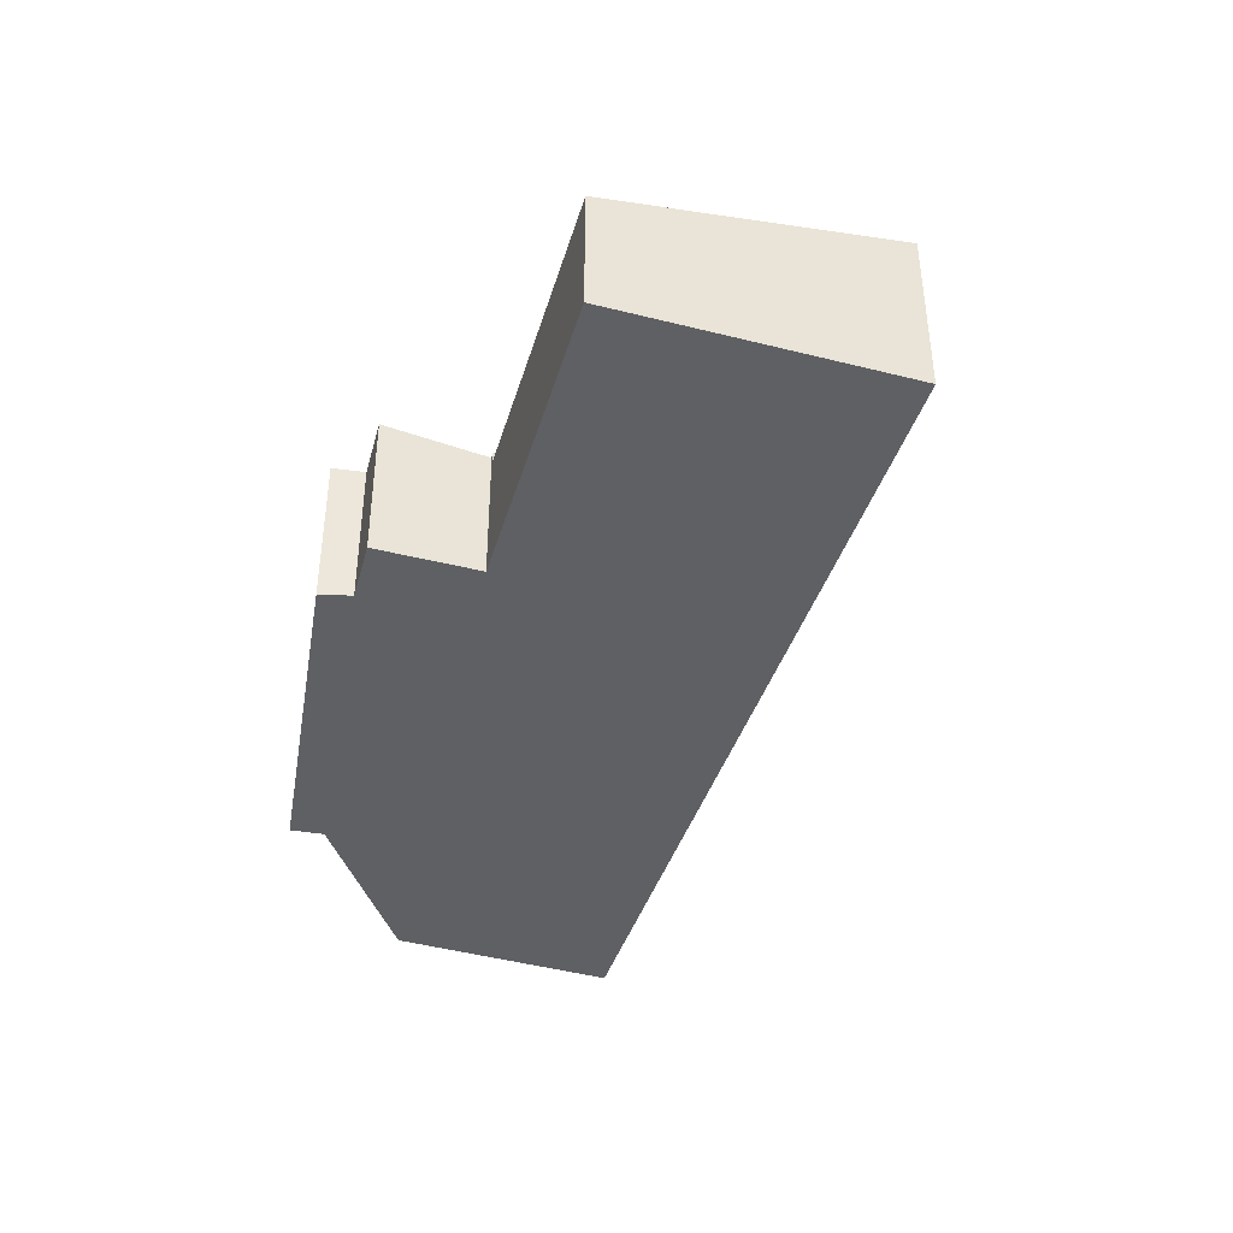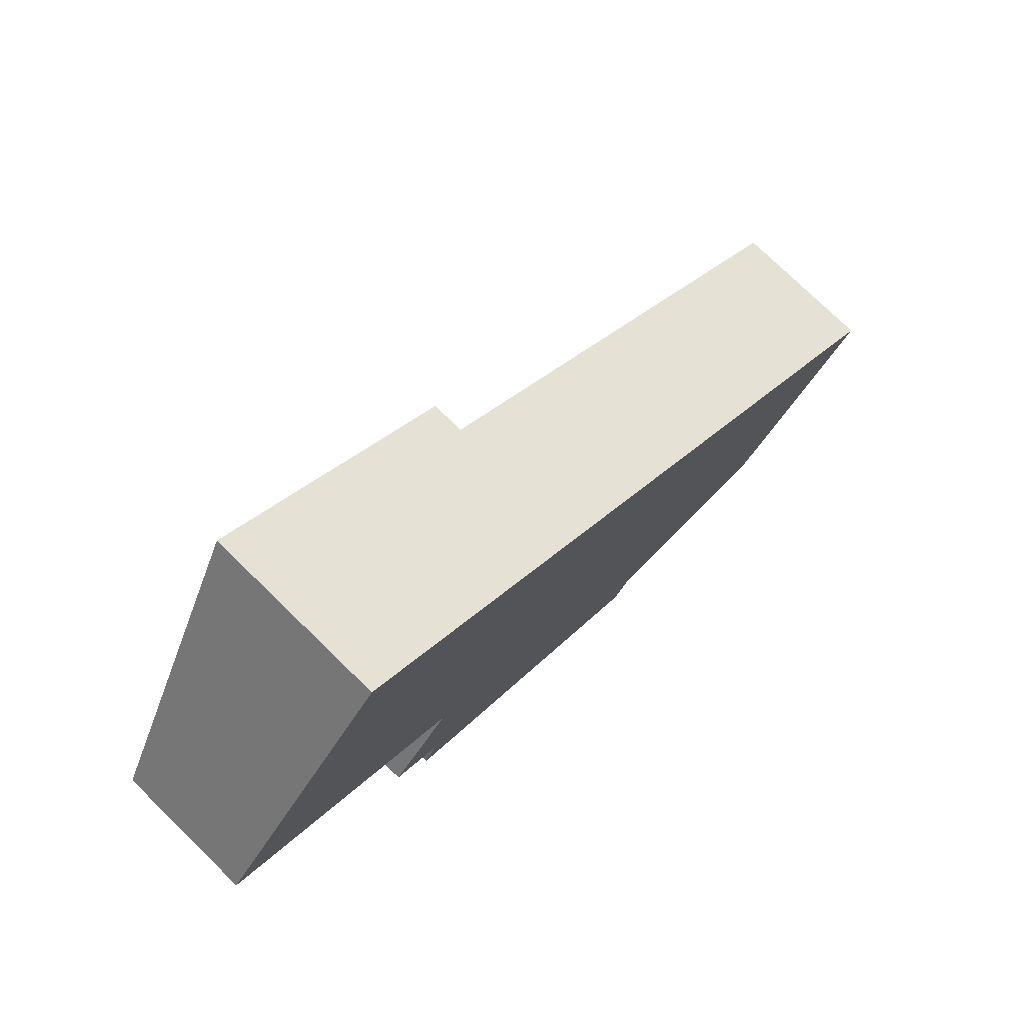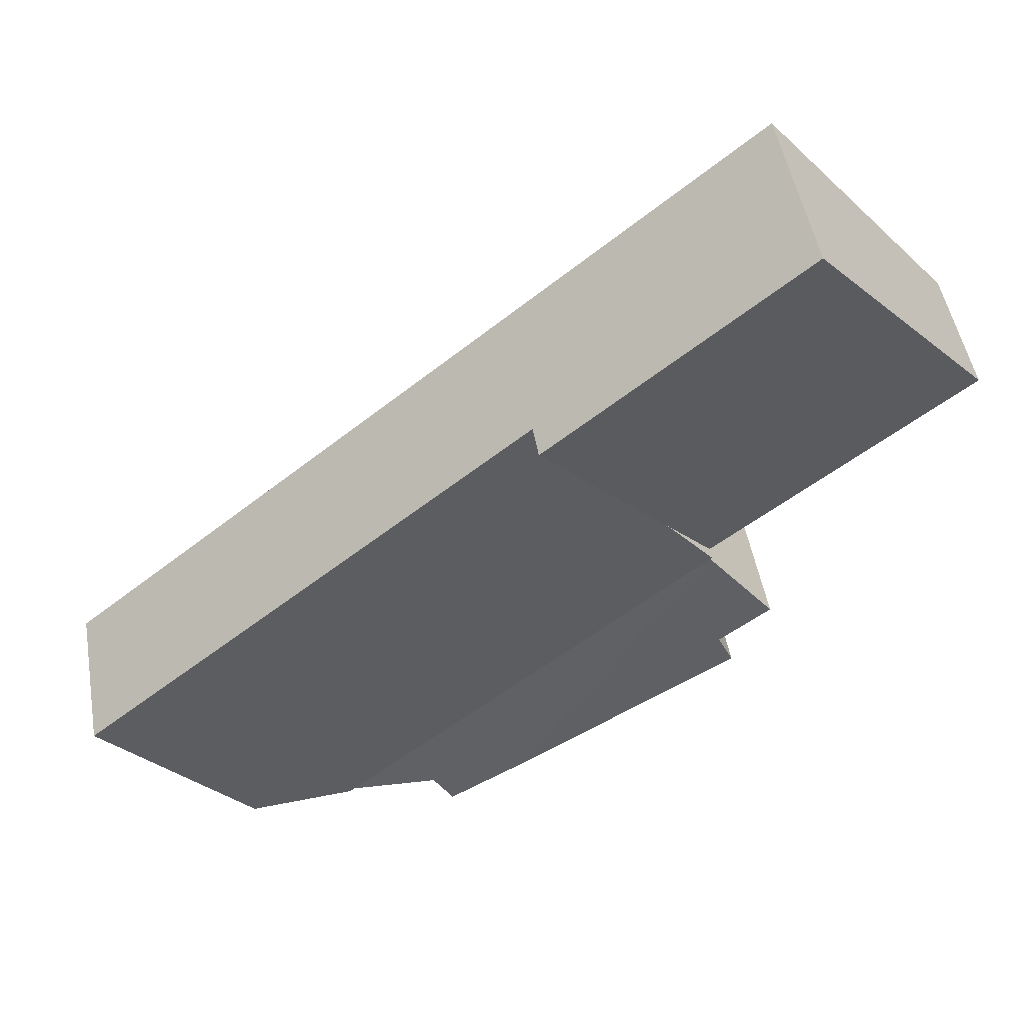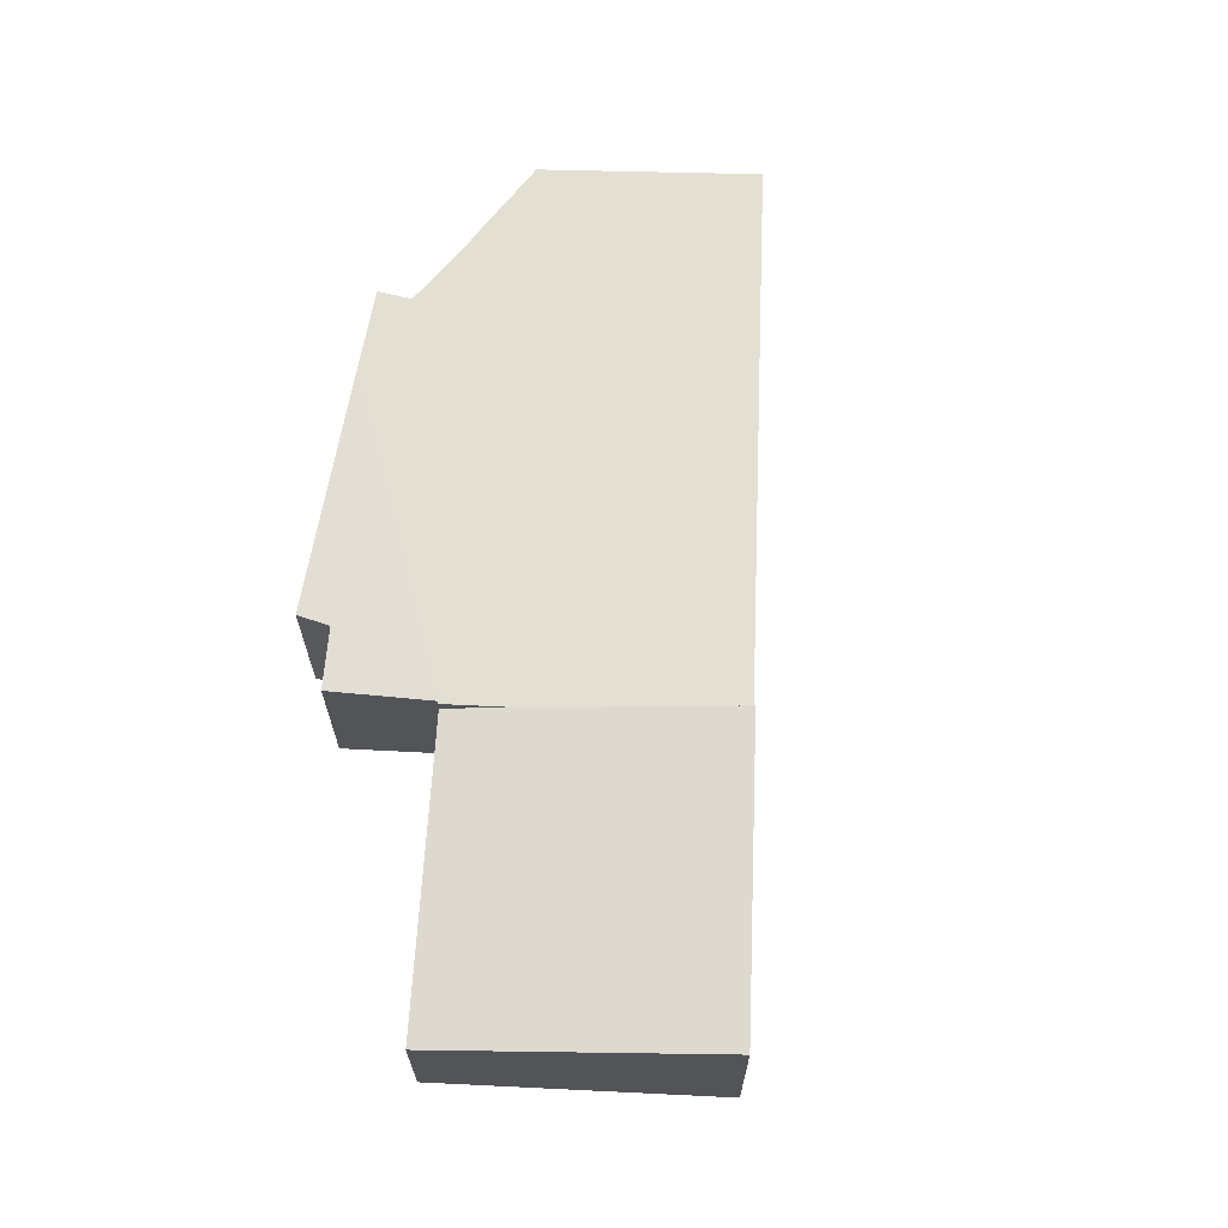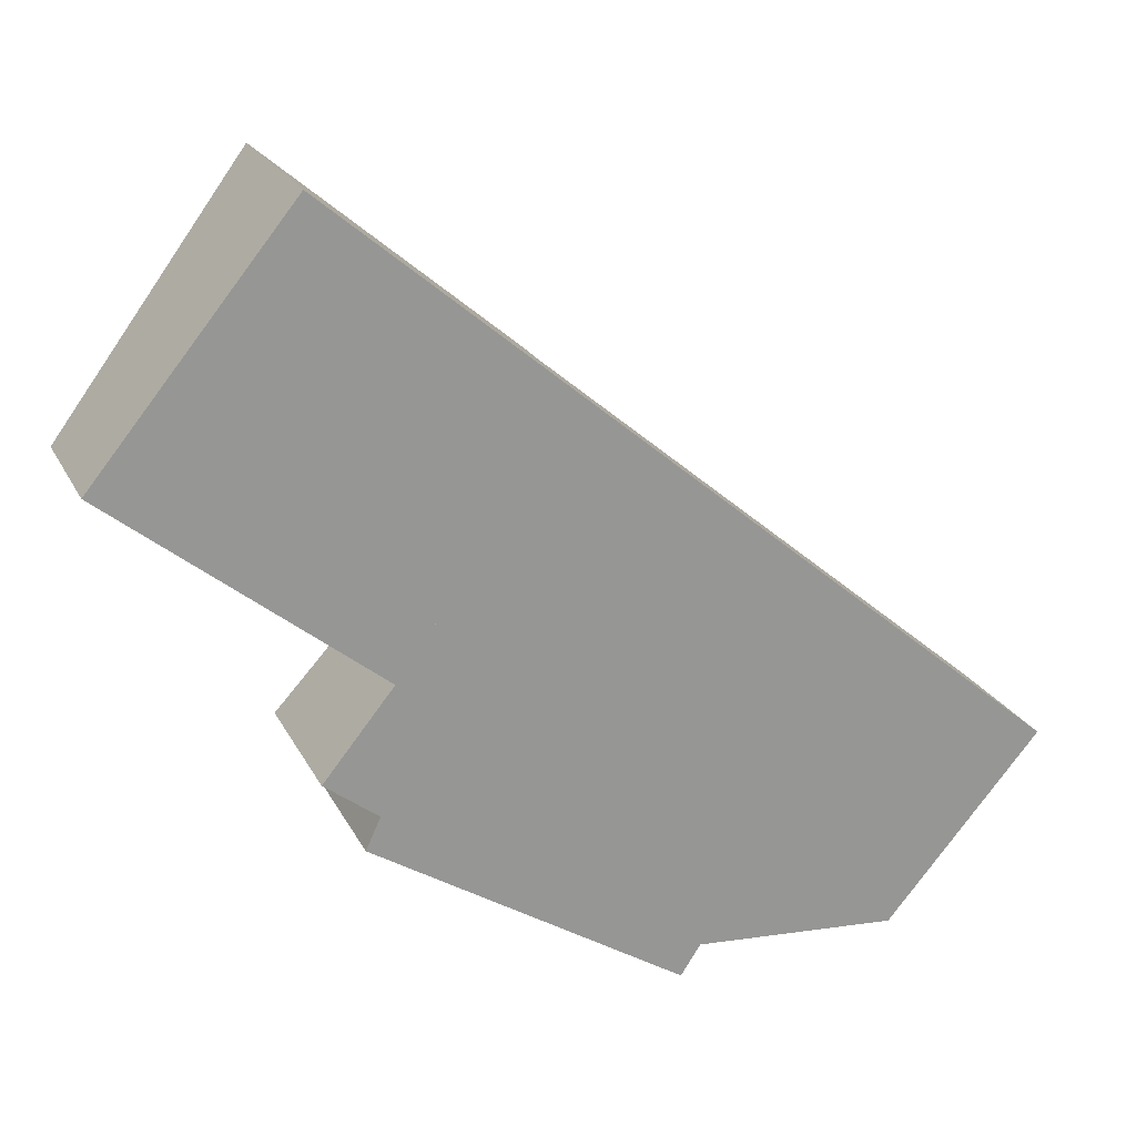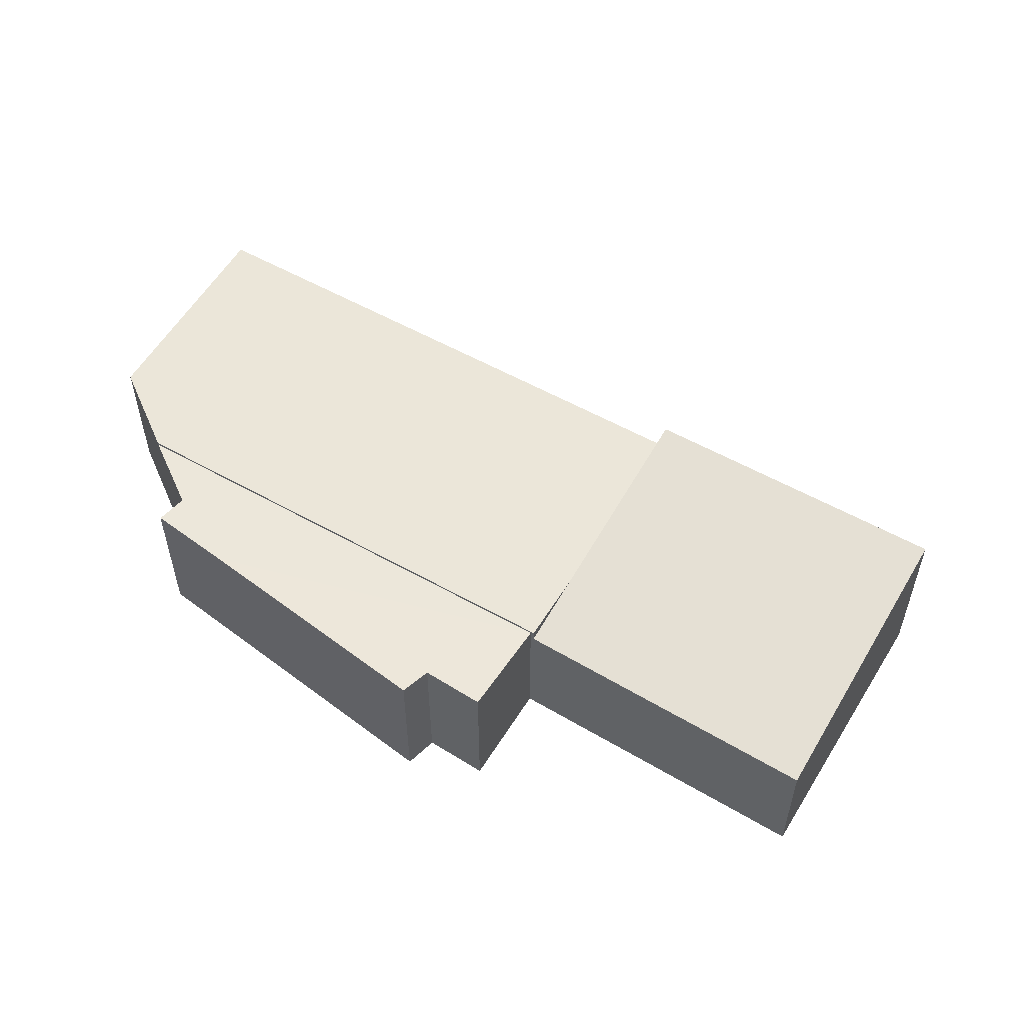
<metadata>
{"format":"obj","ext":"obj","renderer":"f3d","projection":"perspective","resolution":1024,"background":"white","views":[{"elev":-42.1,"azim":-67.6,"up":"+Y"},{"elev":76.2,"azim":-45.7,"up":"+Z"},{"elev":49.5,"azim":170.1,"up":"+Z"},{"elev":67.0,"azim":-47.9,"up":"+Y"},{"elev":21.8,"azim":-20.8,"up":"+Z"},{"elev":55.6,"azim":-109.5,"up":"+Y"}]}
</metadata>
<code>
v  24.04 4.12 -10.76
v  19.23 4.12 -5.181
v  24.82 4.12 -9.855
v  20.63 4.12 -14.74
v  12.16 4.12 0.738
v  8.35 4.12 -3.91
v  17.7 4.12 -14.53
v  7.075 4.12 -5.633
v  6.993 4.12 -5.567
v  6.993 3.409e-16 -5.567
v  8.35 2.394e-16 -3.91
v  12.16 -4.519e-17 0.738
v  19.23 3.172e-16 -5.181
v  24.82 6.034e-16 -9.855
v  20.63 9.023e-16 -14.74
v  24.04 6.591e-16 -10.76
v  17.7 8.895e-16 -14.53
v  7.075 3.449e-16 -5.633
v  5.179 4.389 -7.964
v  7.054 4.043 -5.659
v  6.614 4.405 -9.053
v  12.52 4.503 -13.85
v  6.212 4.515 -9.911
v  15.14 4.287 -14.34
v  7.075 4.038 -5.633
v  17.7 4.039 -14.53
v  15.08 4.306 -14.44
v  14.6 4.447 -15.15
v  13.25 4.483 -14.31
v  6.212 6.069e-16 -9.911
v  14.6 9.279e-16 -15.15
v  13.25 8.761e-16 -14.31
v  12.52 8.48e-16 -13.85
v  6.614 5.543e-16 -9.053
v  5.179 4.877e-16 -7.964
v  7.054 3.465e-16 -5.659
v  15.14 8.782e-16 -14.34
v  15.08 8.841e-16 -14.44
v  0.134 3.792 0.163
v  1.764 3.768 -1.404
v  0 3.76 2.302e-16
v  6.993 3.793 -5.567
v  5.299 5.038 6.471
v  12.16 5.038 0.738
v  1.764 8.597e-17 -1.404
v  0 0 0
v  5.299 -3.962e-16 6.471
v  0.134 -9.981e-18 0.163
g defaultobject
f 1 2 3
f 2 1 4
f 2 4 5
f 5 4 6
f 6 4 7
f 6 7 8
f 6 8 9
f 10 6 9
f 6 10 5
f 5 10 11
f 5 11 12
f 12 2 5
f 2 12 13
f 2 13 3
f 3 13 14
f 14 1 3
f 1 14 4
f 4 14 15
f 15 14 16
f 15 7 4
f 7 15 17
f 18 9 8
f 9 18 10
f 17 8 7
f 8 17 18
f 13 16 14
f 16 13 15
f 15 13 17
f 17 13 12
f 17 12 18
f 18 12 11
f 18 11 10
f 19 20 21
f 22 21 20
f 23 21 22
f 24 25 26
f 25 24 27
f 25 27 28
f 25 28 29
f 25 29 22
f 25 22 20
f 22 30 23
f 30 22 29
f 30 29 28
f 30 28 31
f 30 31 32
f 30 32 33
f 34 19 21
f 19 34 35
f 30 21 23
f 21 30 34
f 35 20 19
f 20 35 25
f 25 35 18
f 18 35 36
f 25 17 26
f 17 25 18
f 26 37 24
f 37 26 17
f 27 31 28
f 31 27 24
f 31 24 37
f 31 37 38
f 33 34 30
f 34 36 35
f 36 34 18
f 18 34 17
f 17 34 33
f 17 33 37
f 37 33 32
f 37 32 31
f 37 31 38
f 39 40 41
f 40 39 42
f 42 39 6
f 6 39 43
f 6 43 44
f 12 6 44
f 6 12 11
f 6 11 42
f 42 11 10
f 10 40 42
f 40 10 45
f 40 45 41
f 41 45 46
f 39 47 43
f 47 39 41
f 47 41 46
f 47 46 48
f 47 44 43
f 44 47 12
f 45 48 46
f 48 45 47
f 47 45 10
f 47 10 12
f 12 10 11

</code>
